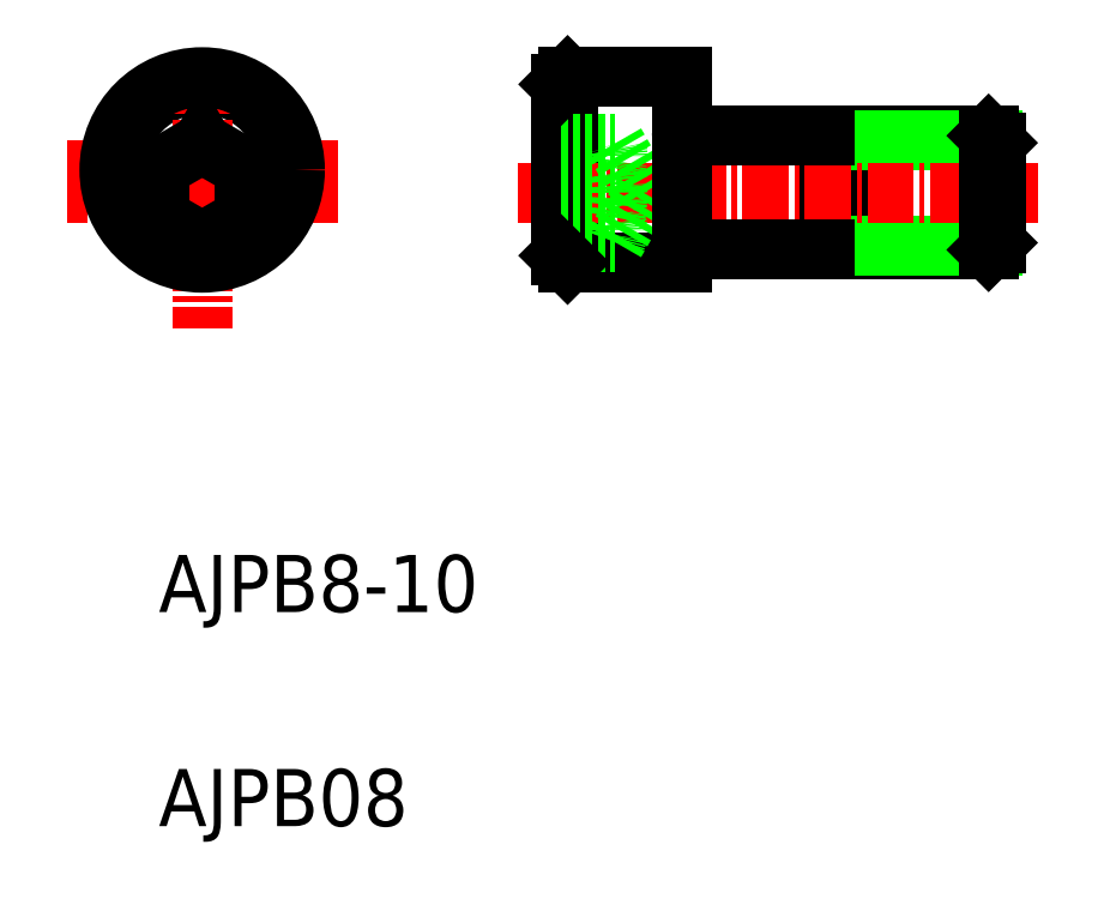
<metadata>
{"format":"dxf","ext":"dxf","renderer":"ezdxf+matplotlib","layout":"modelspace","background":"white","min_lineweight":24,"dpi":150}
</metadata>
<code>
0
SECTION
2
ENTITIES
0
LINE
8
CENTER
10
124.7
20
92.76
30
0
11
105.7
21
92.76
31
0
0
CIRCLE
8
0
10
115.2
20
92.76
30
0
40
6
0
ARC
8
0
10
149.1
20
86.86
30
0
40
0.3
50
90
51
180
0
ARC
8
0
10
149.1
20
95.46
30
0
40
0.3
50
180
51
270
0
LINE
8
0
10
140.8
20
99.26
30
0
11
140.8
21
86.26
31
0
0
LINE
8
0
10
159.8
20
87.46
30
0
11
158.8
21
87.46
31
0
0
LINE
8
0
10
159.8
20
94.85
30
0
11
158.8
21
94.85
31
0
0
LINE
8
0
10
159.8
20
87.16
30
0
11
170.3
21
87.16
31
0
0
LINE
8
0
10
159.8
20
95.16
30
0
11
170.3
21
95.16
31
0
0
LINE
8
CENTER
10
115.2
20
100.7
30
0
11
115.2
21
81.66
31
0
0
LINE
8
CENTER
10
124.7
20
91.16
30
0
11
105.7
21
91.16
31
0
0
LINE
8
0
10
112.2
20
89.43
30
0
11
115.2
21
87.69
31
0
0
LINE
8
0
10
118.2
20
89.43
30
0
11
115.2
21
87.69
31
0
0
LINE
8
0
10
112.2
20
92.89
30
0
11
112.2
21
89.43
31
0
0
LINE
8
0
10
112.2
20
92.89
30
0
11
115.2
21
94.62
31
0
0
LINE
8
0
10
118.2
20
92.89
30
0
11
118.2
21
89.43
31
0
0
LINE
8
0
10
118.2
20
92.89
30
0
11
115.2
21
94.62
31
0
0
CIRCLE
8
0
10
115.2
20
92.76
30
0
40
6.5
0
LINE
8
0
10
159.8
20
95.16
30
0
11
159.8
21
87.16
31
0
0
LINE
8
0
10
158.8
20
95.16
30
0
11
158.8
21
87.16
31
0
0
LINE
8
0
10
170.7
20
87.46
30
0
11
159.8
21
87.46
31
0
0
LINE
8
0
10
170.7
20
94.85
30
0
11
159.8
21
94.85
31
0
0
LINE
8
0
10
140.8
20
86.26
30
0
11
148.8
21
86.26
31
0
0
LINE
8
0
10
140.8
20
99.26
30
0
11
148.8
21
99.26
31
0
0
LINE
8
CENTER
10
173.8
20
91.16
30
0
11
137.3
21
91.16
31
0
0
LINE
8
0
10
140.3
20
98.76
30
0
11
140.3
21
86.76
31
0
0
LINE
8
0
10
140.3
20
92.89
30
0
11
144.2
21
92.89
31
0
0
LINE
8
0
10
140.3
20
89.43
30
0
11
144.2
21
89.43
31
0
0
LINE
8
0
10
140.3
20
87.69
30
0
11
144.2
21
87.69
31
0
0
LINE
8
0
10
140.3
20
94.62
30
0
11
144.2
21
94.62
31
0
0
LINE
8
0
10
144.2
20
87.69
30
0
11
146.2
21
91.16
31
0
0
LINE
8
0
10
144.2
20
94.62
30
0
11
146.2
21
91.16
31
0
0
LINE
8
0
10
148.8
20
88.46
30
0
11
148.8
21
86.26
31
0
0
LINE
8
0
10
170.3
20
95.16
30
0
11
170.8
21
94.66
31
0
0
LINE
8
0
10
170.3
20
87.16
30
0
11
170.8
21
87.66
31
0
0
LINE
8
0
10
148.8
20
99.26
30
0
11
148.8
21
97.06
31
0
0
LINE
8
0
10
149.1
20
87.16
30
0
11
158.8
21
87.16
31
0
0
LINE
8
0
10
148.8
20
97.06
30
0
11
148.8
21
88.46
31
0
0
LINE
8
0
10
149.1
20
95.16
30
0
11
158.8
21
95.16
31
0
0
LINE
8
0
10
170.3
20
87.16
30
0
11
170.3
21
95.16
31
0
0
LINE
8
0
10
170.8
20
87.66
30
0
11
170.8
21
94.66
31
0
0
LINE
8
0
10
140.3
20
98.76
30
0
11
140.8
21
99.26
31
0
0
LINE
8
0
10
140.3
20
86.76
30
0
11
140.8
21
86.26
31
0
0
ARC
8
0
10
135.3
20
91.16
30
0
40
9
50
348.9
51
11.1
0
ARC
8
0
10
142
20
93.76
30
0
40
2.313
50
338
51
21.99
0
ARC
8
0
10
142
20
88.56
30
0
40
2.313
50
338
51
21.99
0
TEXT
8
0
10
112.2
20
46.78
30
0
40
4
1
AJPB08
0
TEXT
8
0
10
112.2
20
61.78
30
0
40
4
1
AJPB8-10
0
ENDSEC
0
EOF

</code>
